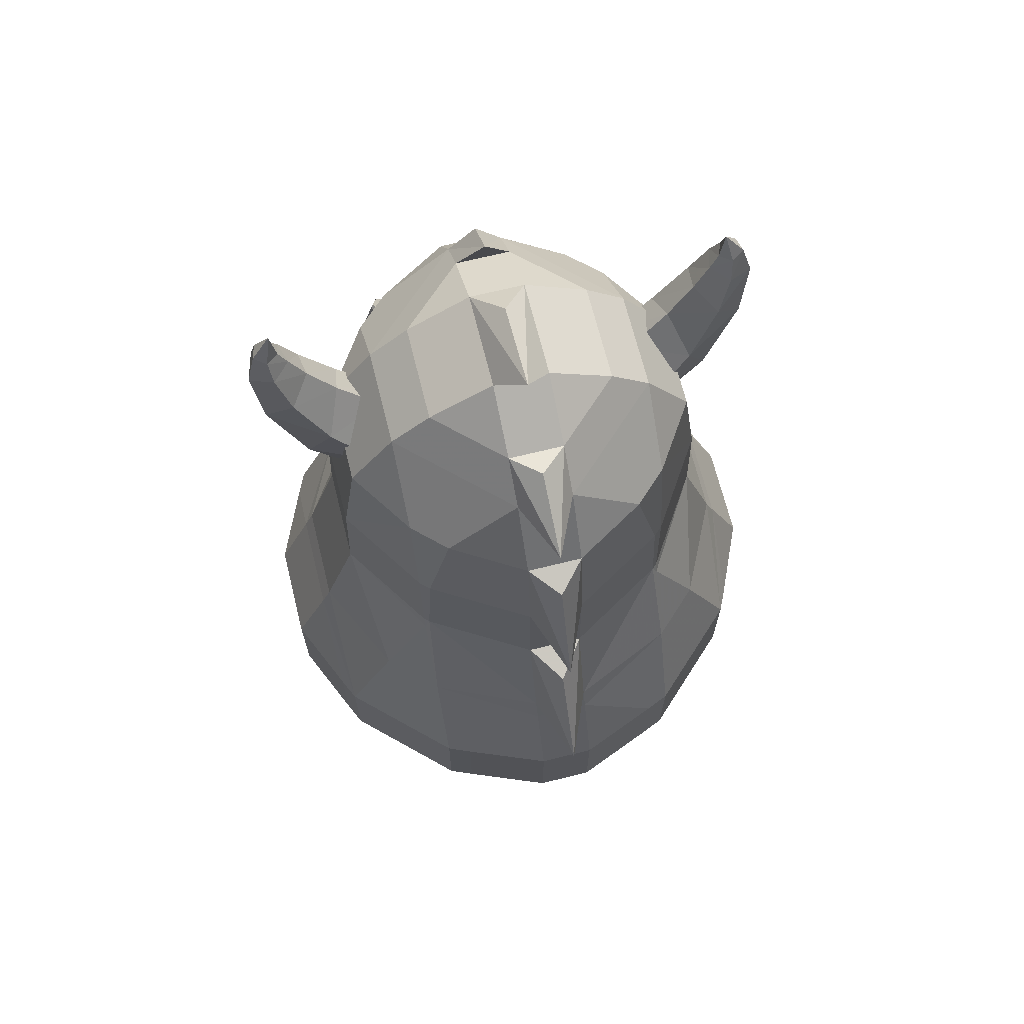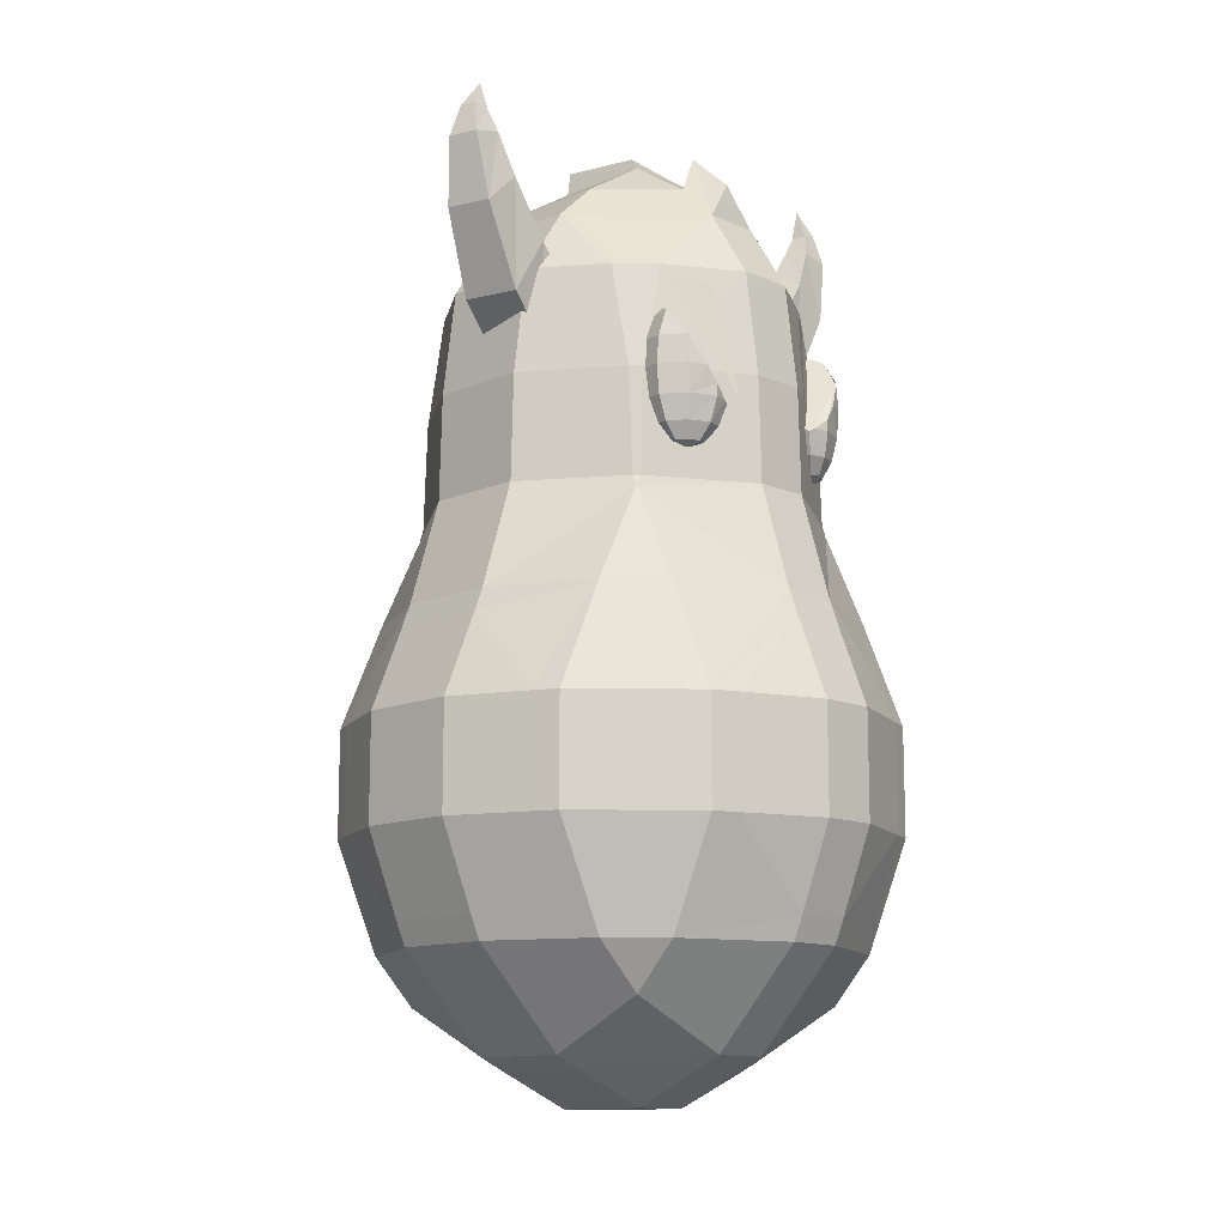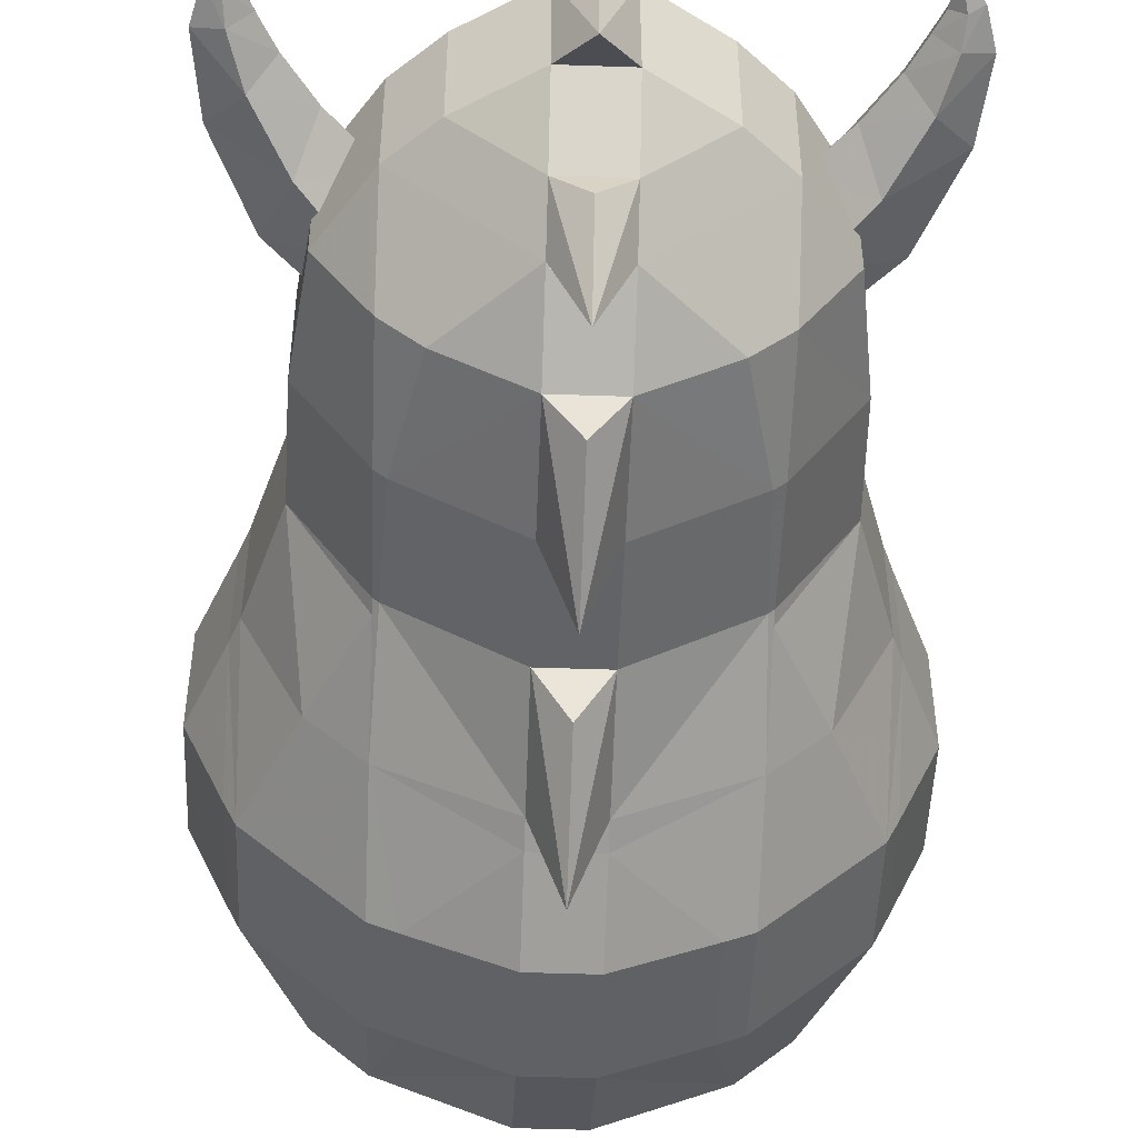
<metadata>
{"format":"obj","ext":"obj","renderer":"f3d","projection":"perspective","resolution":1024,"background":"white","views":[{"elev":68.3,"azim":166.0,"up":"+Y"},{"elev":-12.5,"azim":-45.3,"up":"+Y"},{"elev":-49.4,"azim":177.8,"up":"+Z"}]}
</metadata>
<code>
o Mball.004_Mesh.004
v 0.6671 10.29 6.029
v 0.6671 8.345 6.805
v 0.6671 10.85 5.822
v 0.6671 13.36 5.078
v 0.6671 15.86 5.012
v 2.944 15.86 3.667
v 3.057 13.36 3.667
v 0.6671 0.008029 -1.059
v 0.6671 0.8298 -2.897
v 0.6671 1.077 -3.422
v 0.6671 3.335 -5.551
v 0.6671 1.077 3.667
v 0.6671 0.8298 3.143
v 0.6671 3.335 5.796
v 0.6671 3.891 6.029
v 2.616 5.84 6.029
v 3.172 5.84 5.796
v 3.172 3.335 4.699
v 2.616 8.345 6.029
v 3.172 8.345 5.796
v 5.43 8.345 3.667
v 5.43 5.84 3.667
v 0.6671 5.84 6.805
v 4.266 3.335 3.667
v 3.172 2.241 3.667
v 3.172 1.077 1.304
v 2.616 0.8298 1.304
v 0.6671 0.008029 1.304
v 2.616 0.8298 -1.059
v 3.172 1.077 -1.059
v 5.43 3.335 1.304
v 5.43 3.335 -1.059
v 0.6671 8.345 -6.559
v 0.6671 10.29 -5.784
v 2.616 8.345 -5.784
v 0.6671 5.84 -6.559
v 2.616 5.84 -5.784
v 3.172 3.335 -4.453
v 3.172 5.84 -5.551
v 0.6671 10.85 -5.577
v 3.172 13.09 3.667
v 4.293 10.85 3.667
v 3.172 10.85 4.724
v 5.677 10.29 1.304
v 5.677 8.345 3.143
v 5.458 10.85 1.304
v 5.458 10.85 -1.059
v 5.677 10.29 -1.059
v 6.499 8.345 -1.059
v 6.499 8.345 1.304
v 5.677 8.345 -2.897
v 5.677 5.84 -2.897
v 6.499 5.84 -1.059
v 5.677 3.891 -1.059
v 5.43 5.84 -3.422
v 4.266 3.335 -3.422
v 3.172 2.241 -3.422
v 0.6671 15.86 -4.767
v 0.6671 18.37 -4.441
v 2.944 15.86 -3.422
v 2.382 18.37 -3.422
v 0.6671 19.99 -3.422
v 0.6671 21.83 -1.059
v 0.6671 21.83 1.304
v 0.6671 20.87 2.765
v 0.6671 19.99 3.667
v 0.6671 13.36 -4.833
v 0.6671 20.87 -2.52
v 2.216 20.87 -1.059
v 2.382 18.37 3.667
v 0.6671 18.37 4.687
v 3.172 15.86 3.452
v 3.172 18.37 2.922
v 4.253 18.37 1.304
v 4.599 15.86 1.304
v 4.253 18.37 -1.059
v 4.599 15.86 -1.059
v 3.172 15.86 -3.206
v 3.172 18.37 -2.676
v 3.172 19.99 -1.059
v 6.499 5.84 1.304
v 5.677 3.891 1.304
v 5.677 5.84 3.143
v 4.669 13.36 1.304
v 4.669 13.36 -1.059
v 3.172 13.36 3.558
v 3.172 19.99 1.304
v 2.216 20.87 1.304
v 3.172 8.345 -5.551
v 5.43 8.345 -3.422
v 4.293 10.85 -3.422
v 3.172 10.85 -4.479
v 3.172 13.09 -3.422
v 3.172 13.36 -3.313
v 3.057 13.36 -3.422
v 1.55 14.56 4.607
v 1.802 14.18 4.407
v 1.313 15.13 4.251
v 1.498 14.56 4.233
v 1.774 14.18 4.205
v 1.673 15.81 3.678
v 1.706 15.13 3.715
v 1.798 14.56 3.822
v 1.937 14.18 3.983
v 2.275 17.05 3.617
v 2.329 16.48 3.447
v 2.348 15.81 3.387
v 2.329 15.13 3.447
v 2.275 14.56 3.617
v 2.195 14.18 3.872
v 2.65 17.05 3.736
v 2.818 16.48 3.603
v 2.877 15.81 3.556
v 2.818 15.13 3.603
v 2.65 14.56 3.736
v 2.397 14.18 3.936
v 2.702 17.05 4.111
v 2.887 16.48 4.092
v 2.951 15.81 4.086
v 2.887 15.13 4.092
v 2.702 14.56 4.111
v 2.426 14.18 4.139
v 2.494 16.48 4.628
v 2.527 15.81 4.666
v 2.494 15.13 4.628
v 2.402 14.56 4.521
v 2.263 14.18 4.361
v 2.1 14.05 4.172
v 1.872 15.13 4.875
v 1.925 14.56 4.727
v 2.005 14.18 4.472
v 2.134 15.81 4.835
v 1.865 15.41 4.878
v 2.519 17.25 3.84
v 2.65 17.12 4.116
v 2.647 17.05 4.185
v 1.401 15.07 4.725
v 1.504 15.13 4.78
v 2.496 16.43 4.631
v 2.262 17.11 3.66
v 1.703 16.42 3.712
v 1.287 15.41 4.254
v 1.428 15.81 4.013
v 1.743 16.48 3.699
v 2.198 17.05 3.65
v 1.365 15.13 4.619
v 2.047 18.16 0.2419
v 1.948 17.38 1.306
v 2.357 16.11 0.9816
v 2.709 16.11 -0.2828
v 2.517 17.38 -0.74
v 3.179 18.92 0.4923
v 2.904 17.81 1.517
v 3.674 16.7 1.273
v 4.025 16.7 0.008445
v 3.472 17.81 -0.5286
v 4.139 19.85 0.7046
v 4.039 19 1.619
v 4.751 17.68 1.511
v 5.102 17.68 0.2468
v 4.529 19 -0.1449
v 4.767 20.7 0.8437
v 4.872 20.3 1.589
v 5.657 19.55 1.584
v 5.941 19.55 0.5606
v 5.251 20.3 0.229
v 5.132 21.36 0.9244
v 5.288 21.27 1.467
v 5.941 21.13 1.467
v 6.132 21.13 0.7822
v 5.554 21.27 0.5104
v 5.333 21.77 0.9688
v 5.459 21.82 1.29
v 5.816 21.9 1.257
v 5.911 21.9 0.9157
v 5.612 21.82 0.7375
v 5.461 22.53 1.034
v 2.278 18.08 3.799
v 1.516 17.95 4.343
v 1.106 15.23 4.856
v -0.6671 10.29 6.029
v -0.6671 8.345 6.805
v -0.6671 10.85 5.822
v -0.6671 13.36 5.078
v -0.6671 15.86 5.012
v -2.944 15.86 3.667
v -3.057 13.36 3.667
v -0.6671 0.008029 -1.059
v -0.6671 0.8298 -2.897
v -0.6671 1.077 -3.422
v -0.6671 3.335 -5.551
v -0.6671 1.077 3.667
v -0.6671 0.8298 3.143
v -0.6671 3.335 5.796
v -0.6671 3.891 6.029
v -2.616 5.84 6.029
v -3.172 5.84 5.796
v -3.172 3.335 4.699
v -2.616 8.345 6.029
v -3.172 8.345 5.796
v -5.43 8.345 3.667
v -5.43 5.84 3.667
v -0.6671 5.84 6.805
v -4.266 3.335 3.667
v -3.172 2.241 3.667
v -3.172 1.077 1.304
v -2.616 0.8298 1.304
v -0.6671 0.008029 1.304
v -2.616 0.8298 -1.059
v -3.172 1.077 -1.059
v -5.43 3.335 1.304
v -5.43 3.335 -1.059
v -0.6671 8.345 -6.559
v -0.6671 10.29 -5.784
v -2.616 8.345 -5.784
v -0.6671 5.84 -6.559
v -2.616 5.84 -5.784
v -3.172 3.335 -4.453
v -3.172 5.84 -5.551
v -0.6671 10.85 -5.577
v -3.172 13.09 3.667
v -4.293 10.85 3.667
v -3.172 10.85 4.724
v -5.677 10.29 1.304
v -5.677 8.345 3.143
v -5.458 10.85 1.304
v -5.458 10.85 -1.059
v -5.677 10.29 -1.059
v -6.499 8.345 -1.059
v -6.499 8.345 1.304
v -5.677 8.345 -2.897
v -5.677 5.84 -2.897
v -6.499 5.84 -1.059
v -5.677 3.891 -1.059
v -5.43 5.84 -3.422
v -4.266 3.335 -3.422
v -3.172 2.241 -3.422
v -0.6671 15.86 -4.767
v -0.6671 18.37 -4.441
v -2.944 15.86 -3.422
v -2.382 18.37 -3.422
v -0.6671 19.99 -3.422
v -0.6671 21.83 -1.059
v -0.6671 21.83 1.304
v -0.6671 20.87 2.765
v -0.6671 19.99 3.667
v -0.6671 13.36 -4.833
v -0.6671 20.87 -2.52
v -2.216 20.87 -1.059
v -2.382 18.37 3.667
v -0.6671 18.37 4.687
v -3.172 15.86 3.452
v -3.172 18.37 2.922
v -4.253 18.37 1.304
v -4.599 15.86 1.304
v -4.253 18.37 -1.059
v -4.599 15.86 -1.059
v -3.172 15.86 -3.206
v -3.172 18.37 -2.676
v -3.172 19.99 -1.059
v -6.499 5.84 1.304
v -5.677 3.891 1.304
v -5.677 5.84 3.143
v -4.669 13.36 1.304
v -4.669 13.36 -1.059
v -3.172 13.36 3.558
v -3.172 19.99 1.304
v -2.216 20.87 1.304
v -3.172 8.345 -5.551
v -5.43 8.345 -3.422
v -4.293 10.85 -3.422
v -3.172 10.85 -4.479
v -3.172 13.09 -3.422
v -3.172 13.36 -3.313
v -3.057 13.36 -3.422
v -1.55 14.56 4.607
v -1.802 14.18 4.407
v -1.313 15.13 4.251
v -1.498 14.56 4.233
v -1.774 14.18 4.205
v -1.673 15.81 3.678
v -1.706 15.13 3.715
v -1.798 14.56 3.822
v -1.937 14.18 3.983
v -2.275 17.05 3.617
v -2.329 16.48 3.447
v -2.348 15.81 3.387
v -2.329 15.13 3.447
v -2.275 14.56 3.617
v -2.195 14.18 3.872
v -2.65 17.05 3.736
v -2.818 16.48 3.603
v -2.877 15.81 3.556
v -2.818 15.13 3.603
v -2.65 14.56 3.736
v -2.397 14.18 3.936
v -2.702 17.05 4.111
v -2.887 16.48 4.092
v -2.951 15.81 4.086
v -2.887 15.13 4.092
v -2.702 14.56 4.111
v -2.426 14.18 4.139
v -2.494 16.48 4.628
v -2.527 15.81 4.666
v -2.494 15.13 4.628
v -2.402 14.56 4.521
v -2.263 14.18 4.361
v -2.1 14.05 4.172
v -1.872 15.13 4.875
v -1.925 14.56 4.727
v -2.005 14.18 4.472
v -2.134 15.81 4.835
v -1.865 15.41 4.878
v -2.519 17.25 3.84
v -2.65 17.12 4.116
v -2.647 17.05 4.185
v -1.401 15.07 4.725
v -1.504 15.13 4.78
v -2.496 16.43 4.631
v -2.262 17.11 3.66
v -1.703 16.42 3.712
v -1.287 15.41 4.254
v -1.428 15.81 4.013
v -1.743 16.48 3.699
v -2.198 17.05 3.65
v -1.365 15.13 4.619
v -2.047 18.16 0.2419
v -1.948 17.38 1.306
v -2.357 16.11 0.9816
v -2.709 16.11 -0.2828
v -2.517 17.38 -0.74
v -3.179 18.92 0.4923
v -2.904 17.81 1.517
v -3.674 16.7 1.273
v -4.025 16.7 0.008445
v -3.472 17.81 -0.5286
v -4.139 19.85 0.7046
v -4.039 19 1.619
v -4.751 17.68 1.511
v -5.102 17.68 0.2468
v -4.529 19 -0.1449
v -4.767 20.7 0.8437
v -4.872 20.3 1.589
v -5.657 19.55 1.584
v -5.941 19.55 0.5606
v -5.251 20.3 0.229
v -5.132 21.36 0.9244
v -5.288 21.27 1.467
v -5.941 21.13 1.467
v -6.132 21.13 0.7822
v -5.554 21.27 0.5104
v -5.333 21.77 0.9688
v -5.459 21.82 1.29
v -5.816 21.9 1.257
v -5.911 21.9 0.9157
v -5.612 21.82 0.7375
v -5.461 22.53 1.034
v 0 10.85 5.822
v 0 10.85 -5.577
v 0 19.99 3.667
v 0 5.84 -6.559
v 0 18.37 -4.441
v 0 3.891 6.029
v 0 0.008029 1.304
v 0 1.077 3.667
v 0 3.335 5.796
v 0 8.345 6.805
v 0 21.83 1.304
v 0 13.36 -4.833
v 0 5.84 6.805
v 0 1.077 -3.422
v 0 15.86 -4.767
v 0 20.87 2.765
v 0 0.8298 3.143
v 0 21.83 -1.059
v 0 10.29 6.029
v 0 19.99 -3.422
v 0 3.335 -5.551
v 0 18.37 4.687
v 0 0.008029 -1.059
v 0 8.345 -6.559
v 0 10.29 -5.784
v 0 0.8298 -2.897
v 0 13.36 5.078
v 0 20.87 -2.52
v 0 15.86 5.012
v 0 21.9 2.486
v 0 20.96 3.54
v 0 22.75 -1.653
v 0 22.5 0.4667
v 0 19.91 -4.875
v 0 21.01 -3.141
v 0 15.32 -6.264
v 0 18.09 -5.147
v 0 10.41 -7.147
v 0 13.04 -5.719
v -2.278 18.08 3.799
v -1.516 17.95 4.343
v -1.106 15.23 4.856
f 367 2 1 376
f 7 6 5 4
f 383 9 8 380
f 378 11 10 371
f 374 13 12 365
f 366 14 15 363
f 18 17 16 15
f 14 18 15
f 20 19 16 17
f 22 21 20 17
f 16 23 15
f 18 24 17
f 27 26 25 12
f 13 27 12
f 27 13 28
f 8 29 27 28
f 27 29 30 26
f 30 32 31 26
f 26 31 24 25
f 35 33 34
f 33 35 37 36
f 39 38 37
f 36 37 38
f 359 40 34 382
f 380 8 28 364
f 24 18 25
f 25 18 14 12
f 43 42 41
f 21 42 43 20
f 42 21 45 44
f 46 42 44
f 48 47 46 44
f 50 49 48 44
f 49 51 48
f 51 49 53 52
f 52 53 54
f 56 55 52 54
f 32 56 54
f 45 50 44
f 41 7 4 3
f 43 41 3
f 20 43 3 1
f 19 20 1
f 38 56 57
f 57 56 32 30
f 11 38 57 10
f 30 29 9 10
f 57 30 10
f 9 29 8
f 39 55 56 38
f 369 67 396
f 59 61 60 58
f 61 59 62
f 373 65 64 368
f 381 33 36 361
f 38 11 36
f 372 58 67 369
f 69 68 63
f 2 19 1
f 16 19 2 23
f 71 70 66
f 6 70 71 5
f 73 70 6 72
f 75 74 73 72
f 77 76 74 75
f 79 76 77 78
f 76 79 80
f 379 71 66
f 53 49 50 81
f 54 53 81 82
f 81 50 45 83
f 81 83 82
f 31 32 54 82
f 45 21 22 83
f 22 24 31 82
f 83 22 82
f 85 77 75 84
f 47 85 84 46
f 84 75 72 86
f 46 84 86 41
f 42 46 41
f 72 6 7 86
f 86 7 41
f 74 76 80 87
f 73 74 87
f 88 69 63 64
f 65 88 64
f 87 88 65 66
f 70 73 87 66
f 92 91 90 89
f 89 90 55 39
f 90 91 47 48
f 51 90 48
f 55 90 51 52
f 92 89 35 34
f 40 92 34
f 37 35 89 39
f 91 92 93
f 78 77 85 94
f 85 47 91 93
f 94 85 93
f 58 60 95 67
f 95 93 92 40
f 67 95 40
f 95 60 78 94
f 95 94 93
f 80 79 61 62
f 68 69 80 62
f 60 61 79 78
f 80 69 88 87
f 24 22 17
f 97 96 99 100
f 96 137 146 98 99
f 146 142 98
f 100 99 103 104
f 99 98 102 103
f 98 142 143 101 102
f 143 141 101
f 104 103 109 110
f 103 102 108 109
f 102 101 107 108
f 101 141 144 106 107
f 144 145 105 106
f 145 140 105
f 110 109 115 116
f 109 108 114 115
f 108 107 113 114
f 107 106 112 113
f 106 105 111 112
f 105 140 134 111
f 116 115 121 122
f 115 114 120 121
f 114 113 119 120
f 113 112 118 119
f 112 111 117 118
f 111 134 135 117
f 122 121 126 127
f 121 120 125 126
f 120 119 124 125
f 119 118 123 139 124
f 118 117 136 123
f 117 135 136
f 127 126 130 131
f 126 125 129 130
f 125 124 132 133 129
f 124 139 132
f 128 97 100
f 128 100 104
f 128 104 110
f 128 110 116
f 128 116 122
f 128 122 127
f 128 127 131
f 128 131 97
f 131 130 96 97
f 130 129 138 137 96
f 129 133 138
f 139 123 136 135 134 140 145 144 141 143 142 146 137 138 133 132
f 1 3 358 376
f 3 4 384 358
f 4 5 386 384
f 10 9 383 371
f 12 14 366 365
f 34 33 381 382
f 23 2 367 370
f 15 23 370 363
f 28 13 374 364
f 385 68 392
f 11 378 361 36
f 62 59 362 377
f 63 68 385 375
f 5 71 379 386
f 147 152 156 151
f 151 156 155 150
f 150 155 154 149
f 149 154 153 148
f 148 153 152 147
f 152 157 161 156
f 156 161 160 155
f 155 160 159 154
f 154 159 158 153
f 153 158 157 152
f 157 162 166 161
f 161 166 165 160
f 160 165 164 159
f 159 164 163 158
f 158 163 162 157
f 162 167 171 166
f 166 171 170 165
f 165 170 169 164
f 164 169 168 163
f 163 168 167 162
f 167 172 176 171
f 171 176 175 170
f 170 175 174 169
f 169 174 173 168
f 168 173 172 167
f 360 379 66
f 176 172 177
f 175 176 177
f 174 175 177
f 173 174 177
f 172 173 177
f 362 59 394
f 368 64 390
f 65 373 387
f 66 65 387 388
f 63 375 389
f 64 63 389 390
f 62 377 391
f 68 62 391 392
f 58 372 393
f 59 58 393 394
f 40 359 395
f 67 40 395 396
f 360 66 388
f 178 179 180
f 367 376 181 182
f 187 184 185 186
f 383 380 188 189
f 378 371 190 191
f 374 365 192 193
f 366 363 195 194
f 198 195 196 197
f 194 195 198
f 200 197 196 199
f 202 197 200 201
f 196 195 203
f 198 197 204
f 207 192 205 206
f 193 192 207
f 207 208 193
f 188 208 207 209
f 207 206 210 209
f 210 206 211 212
f 206 205 204 211
f 215 214 213
f 213 216 217 215
f 219 217 218
f 216 218 217
f 359 382 214 220
f 380 364 208 188
f 204 205 198
f 205 192 194 198
f 223 221 222
f 201 200 223 222
f 222 224 225 201
f 226 224 222
f 228 224 226 227
f 230 224 228 229
f 229 228 231
f 231 232 233 229
f 232 234 233
f 236 234 232 235
f 212 234 236
f 225 224 230
f 221 183 184 187
f 223 183 221
f 200 181 183 223
f 199 181 200
f 218 237 236
f 237 210 212 236
f 191 190 237 218
f 210 190 189 209
f 237 190 210
f 189 188 209
f 219 218 236 235
f 369 396 247
f 239 238 240 241
f 241 242 239
f 373 368 244 245
f 381 361 216 213
f 218 216 191
f 372 369 247 238
f 249 243 248
f 182 181 199
f 196 203 182 199
f 251 246 250
f 186 185 251 250
f 253 252 186 250
f 255 252 253 254
f 257 255 254 256
f 259 258 257 256
f 256 260 259
f 379 246 251
f 233 261 230 229
f 234 262 261 233
f 261 263 225 230
f 261 262 263
f 211 262 234 212
f 225 263 202 201
f 202 262 211 204
f 263 262 202
f 265 264 255 257
f 227 226 264 265
f 264 266 252 255
f 226 221 266 264
f 222 221 226
f 252 266 187 186
f 266 221 187
f 254 267 260 256
f 253 267 254
f 268 244 243 249
f 245 244 268
f 267 246 245 268
f 250 246 267 253
f 272 269 270 271
f 269 219 235 270
f 270 228 227 271
f 231 228 270
f 235 232 231 270
f 272 214 215 269
f 220 214 272
f 217 219 269 215
f 271 273 272
f 258 274 265 257
f 265 273 271 227
f 274 273 265
f 238 247 275 240
f 275 220 272 273
f 247 220 275
f 275 274 258 240
f 275 273 274
f 260 242 241 259
f 248 242 260 249
f 240 258 259 241
f 260 267 268 249
f 204 197 202
f 277 280 279 276
f 276 279 278 326 317
f 326 278 322
f 280 284 283 279
f 279 283 282 278
f 278 282 281 323 322
f 323 281 321
f 284 290 289 283
f 283 289 288 282
f 282 288 287 281
f 281 287 286 324 321
f 324 286 285 325
f 325 285 320
f 290 296 295 289
f 289 295 294 288
f 288 294 293 287
f 287 293 292 286
f 286 292 291 285
f 285 291 314 320
f 296 302 301 295
f 295 301 300 294
f 294 300 299 293
f 293 299 298 292
f 292 298 297 291
f 291 297 315 314
f 302 307 306 301
f 301 306 305 300
f 300 305 304 299
f 299 304 319 303 298
f 298 303 316 297
f 297 316 315
f 307 311 310 306
f 306 310 309 305
f 305 309 313 312 304
f 304 312 319
f 308 280 277
f 308 284 280
f 308 290 284
f 308 296 290
f 308 302 296
f 308 307 302
f 308 311 307
f 308 277 311
f 311 277 276 310
f 310 276 317 318 309
f 309 318 313
f 319 312 313 318 317 326 322 323 321 324 325 320 314 315 316 303
f 181 376 358 183
f 183 358 384 184
f 184 384 386 185
f 190 371 383 189
f 192 365 366 194
f 214 382 381 213
f 203 370 367 182
f 195 363 370 203
f 208 364 374 193
f 385 392 248
f 191 216 361 378
f 242 377 362 239
f 243 375 385 248
f 185 386 379 251
f 327 331 336 332
f 331 330 335 336
f 330 329 334 335
f 329 328 333 334
f 328 327 332 333
f 332 336 341 337
f 336 335 340 341
f 335 334 339 340
f 334 333 338 339
f 333 332 337 338
f 337 341 346 342
f 341 340 345 346
f 340 339 344 345
f 339 338 343 344
f 338 337 342 343
f 342 346 351 347
f 346 345 350 351
f 345 344 349 350
f 344 343 348 349
f 343 342 347 348
f 347 351 356 352
f 351 350 355 356
f 350 349 354 355
f 349 348 353 354
f 348 347 352 353
f 360 246 379
f 356 357 352
f 355 357 356
f 354 357 355
f 353 357 354
f 352 357 353
f 362 394 239
f 368 390 244
f 245 387 373
f 246 388 387 245
f 243 389 375
f 244 390 389 243
f 242 391 377
f 248 392 391 242
f 238 393 372
f 239 394 393 238
f 220 395 359
f 247 396 395 220
f 360 388 246
f 397 399 398

</code>
